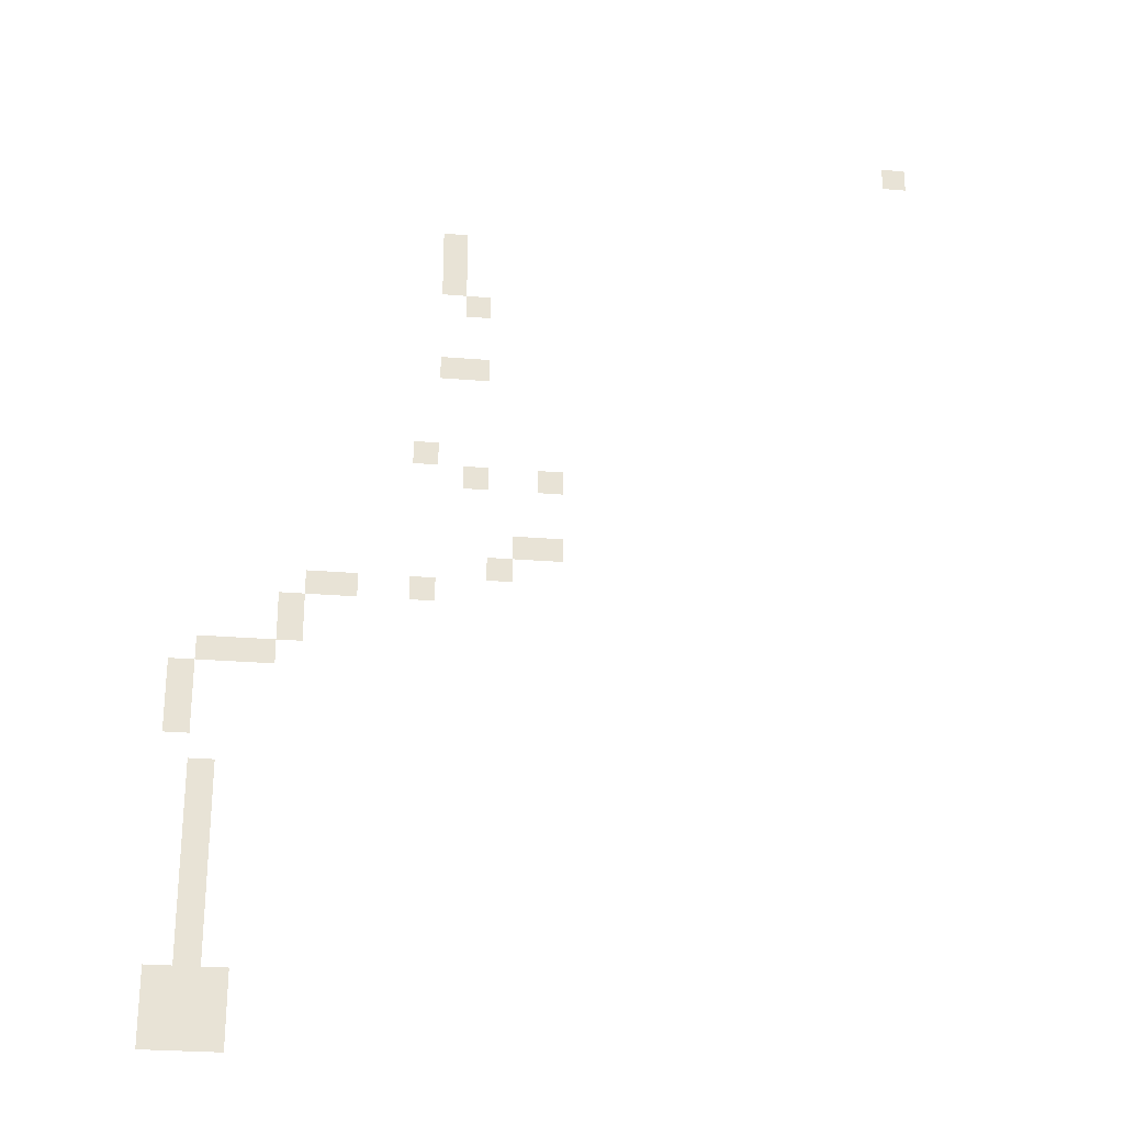
<metadata>
{"format":"obj","ext":"obj","renderer":"f3d","projection":"perspective","resolution":1024,"background":"white","views":[{"elev":-26.5,"azim":-7.5,"up":"+Y"}]}
</metadata>
<code>
v -47.5 -15 0
v -50 -15 0
v -50 -12.5 0
v -47.5 -12.5 0
v -47.5 -17.5 0
v -50 -17.5 0
v -47.5 -20 0
v -50 -20 0
v -45 -22.5 0
v -47.5 -22.5 0
v -45 -20 0
v -45 -30 0
v -47.5 -30 0
v -47.5 -27.5 0
v -45 -27.5 0
v -50 -30 0
v -50 -27.5 0
v -50 -40 0
v -52.5 -40 0
v -52.5 -37.5 0
v -50 -37.5 0
v -37.5 -42.5 0
v -40 -42.5 0
v -40 -40 0
v -37.5 -40 0
v -37.5 -50 0
v -40 -50 0
v -40 -47.5 0
v -37.5 -47.5 0
v -42.5 -50 0
v -42.5 -47.5 0
v -42.5 -52.5 0
v -45 -52.5 0
v -45 -50 0
v -57.5 -55 0
v -60 -55 0
v -60 -52.5 0
v -57.5 -52.5 0
v -62.5 -55 0
v -62.5 -52.5 0
v -62.5 -57.5 0
v -65 -57.5 0
v -65 -55 0
v -62.5 -60 0
v -65 -60 0
v -65 -62.5 0
v -67.5 -62.5 0
v -67.5 -60 0
v -70 -62.5 0
v -70 -60 0
v -72.5 -62.5 0
v -72.5 -60 0
v -72.5 -65 0
v -75 -65 0
v -75 -62.5 0
v -72.5 -67.5 0
v -75 -67.5 0
v -72.5 -70 0
v -75 -70 0
v -70 -75 0
v -72.5 -75 0
v -72.5 -72.5 0
v -70 -72.5 0
v -70 -77.5 0
v -72.5 -77.5 0
v -70 -80 0
v -72.5 -80 0
v -70 -82.5 0
v -72.5 -82.5 0
v -70 -85 0
v -72.5 -85 0
v -70 -87.5 0
v -72.5 -87.5 0
v -70 -90 0
v -72.5 -90 0
v -70 -92.5 0
v -72.5 -92.5 0
v -70 -95 0
v -72.5 -95 0
v -45 -42.5 0
v -47.5 -42.5 0
v -47.5 -40 0
v -45 -40 0
v -50 -55 0
v -52.5 -55 0
v -52.5 -52.5 0
v -50 -52.5 0
v -67.5 -100 0
v -75.18 -100 0
v -75.18 -92.32 0
v -67.5 -92.32 0
v 0 -2.5 0
v -2.5 -2.5 0
v -2.5 0 0
v 0 0 0
g mesh_0001
f 1 2 3 4
g mesh_0002
f 5 6 2 1
f 7 8 6 5
f 9 10 7 11
f 12 13 14 15
f 13 16 17 14
f 18 19 20 21
f 22 23 24 25
f 26 27 28 29
f 27 30 31 28
f 32 33 34 30
f 35 36 37 38
f 36 39 40 37
f 41 42 43 39
f 44 45 42 41
f 46 47 48 45
f 47 49 50 48
f 49 51 52 50
f 53 54 55 51
f 56 57 54 53
f 58 59 57 56
f 60 61 62 63
f 64 65 61 60
f 66 67 65 64
f 68 69 67 66
f 70 71 69 68
f 72 73 71 70
f 74 75 73 72
f 76 77 75 74
f 78 79 77 76
g mesh_0003
f 80 81 82 83
f 84 85 86 87
g mesh_0004
f 88 89 90 91
g mesh_tile_0019
f 92 93 94 95
g mesh_tile_0023
f 92 93 94 95
g mesh_tile_0002
f 92 93 94 95

</code>
